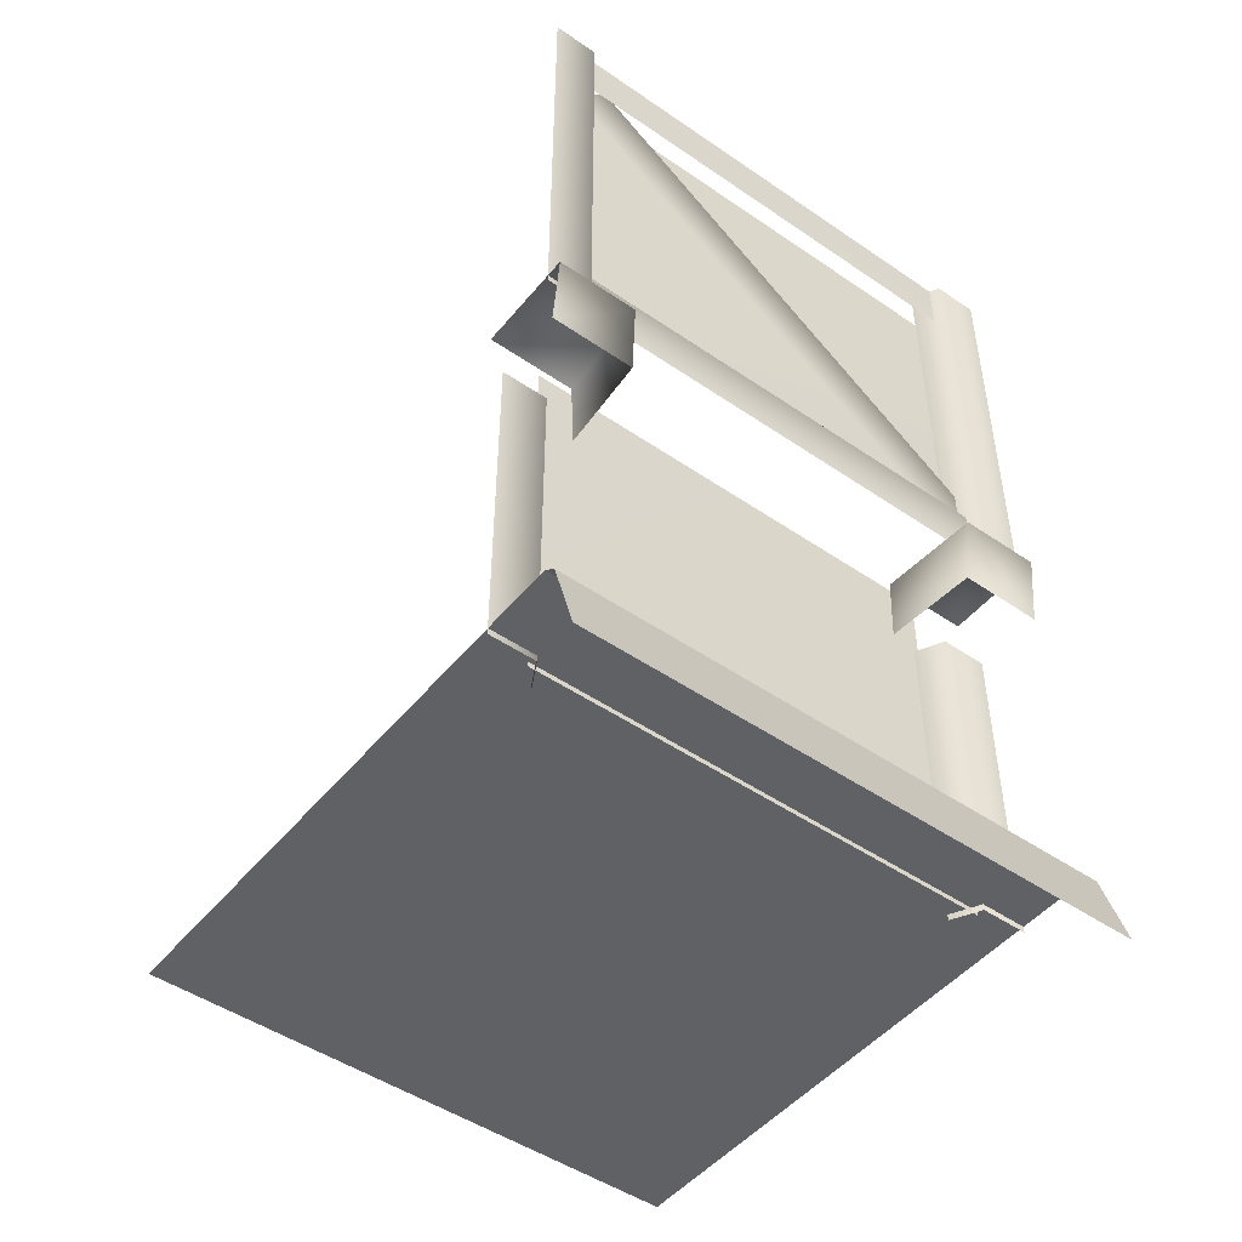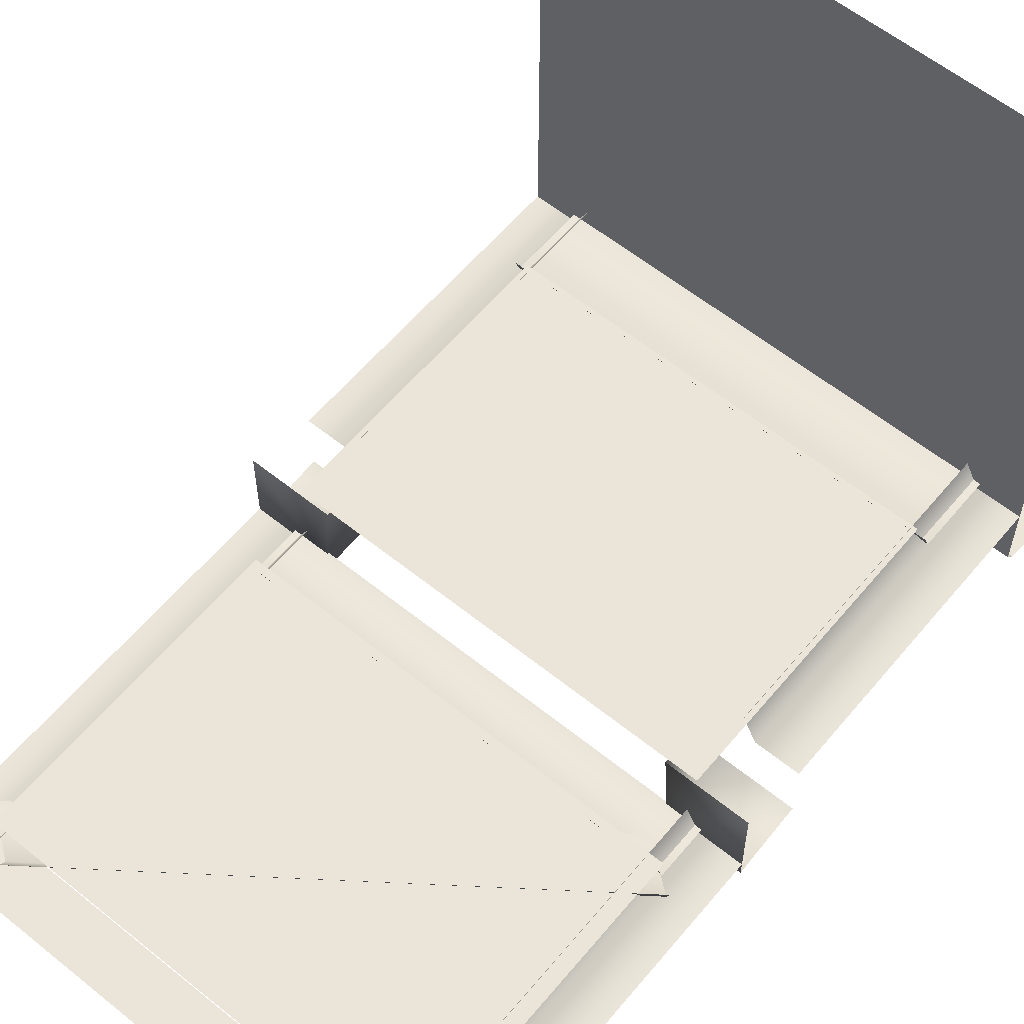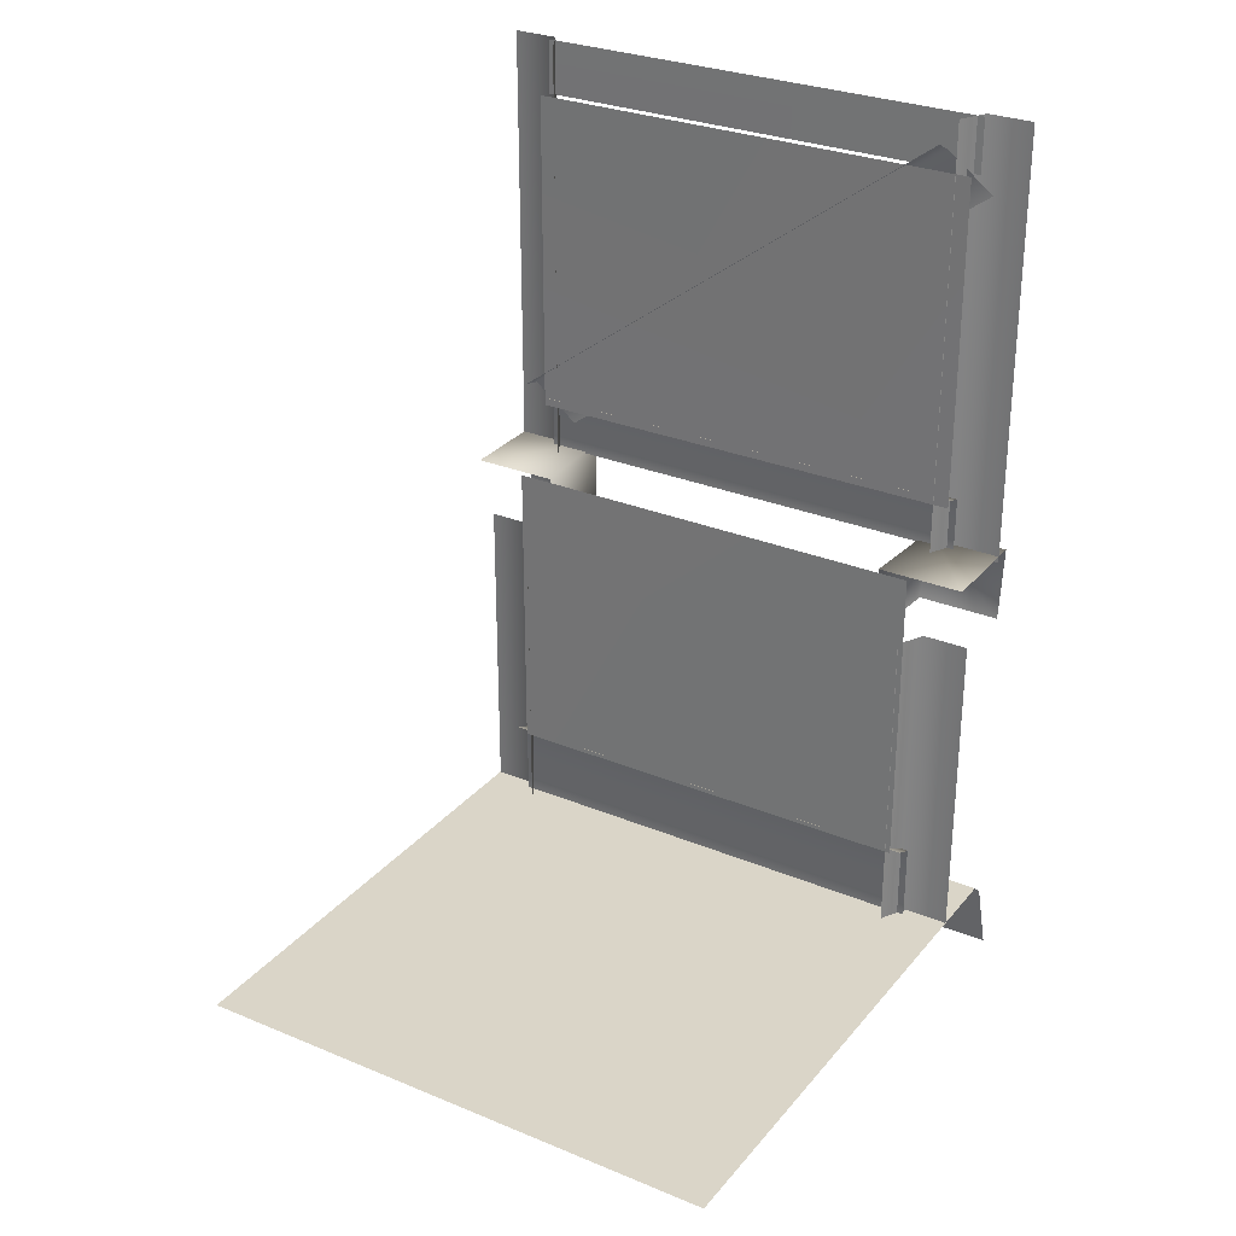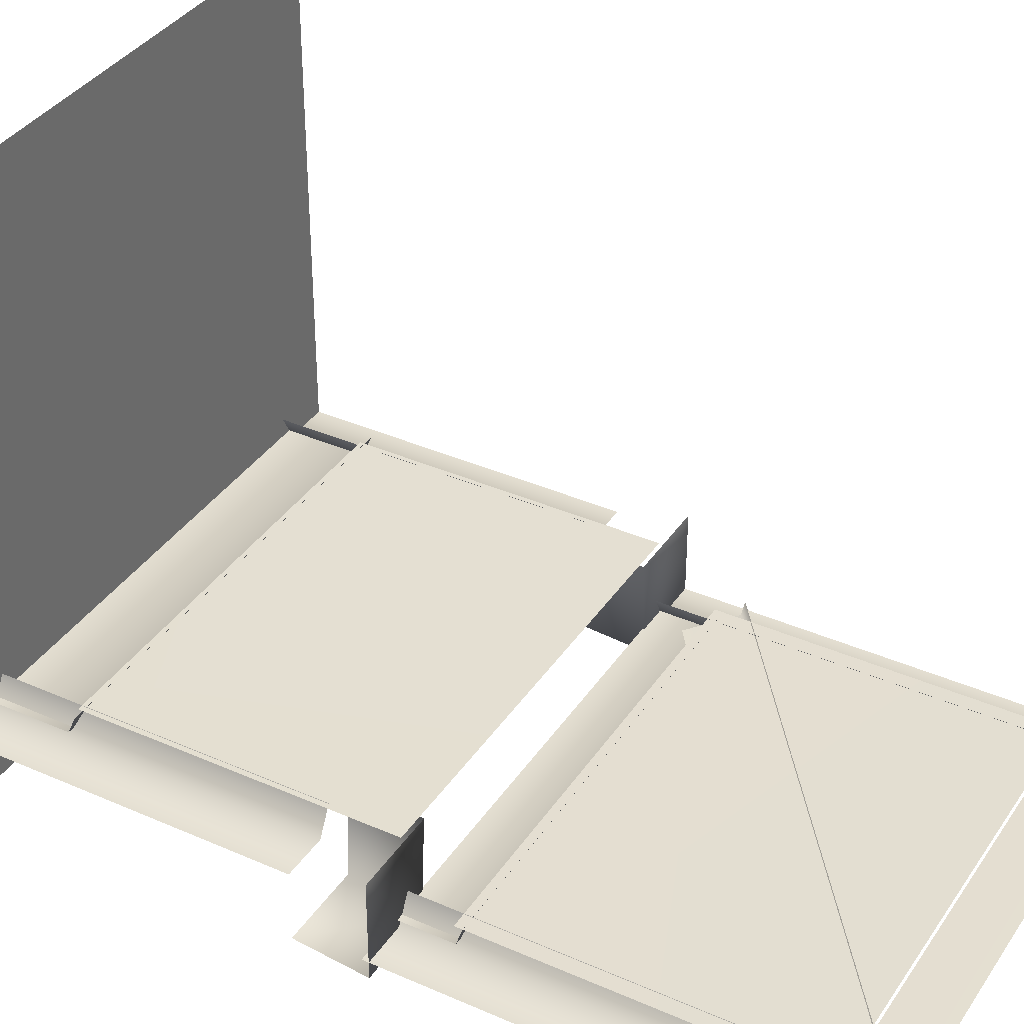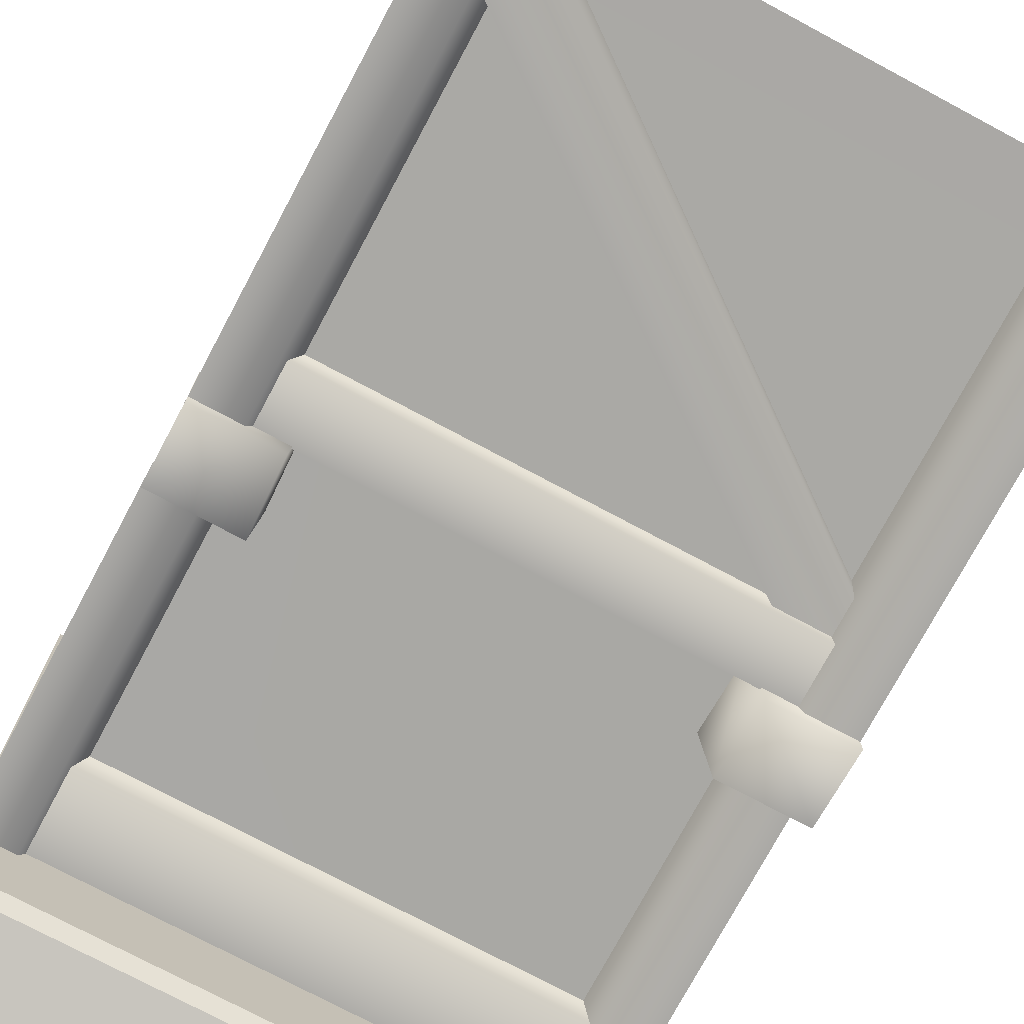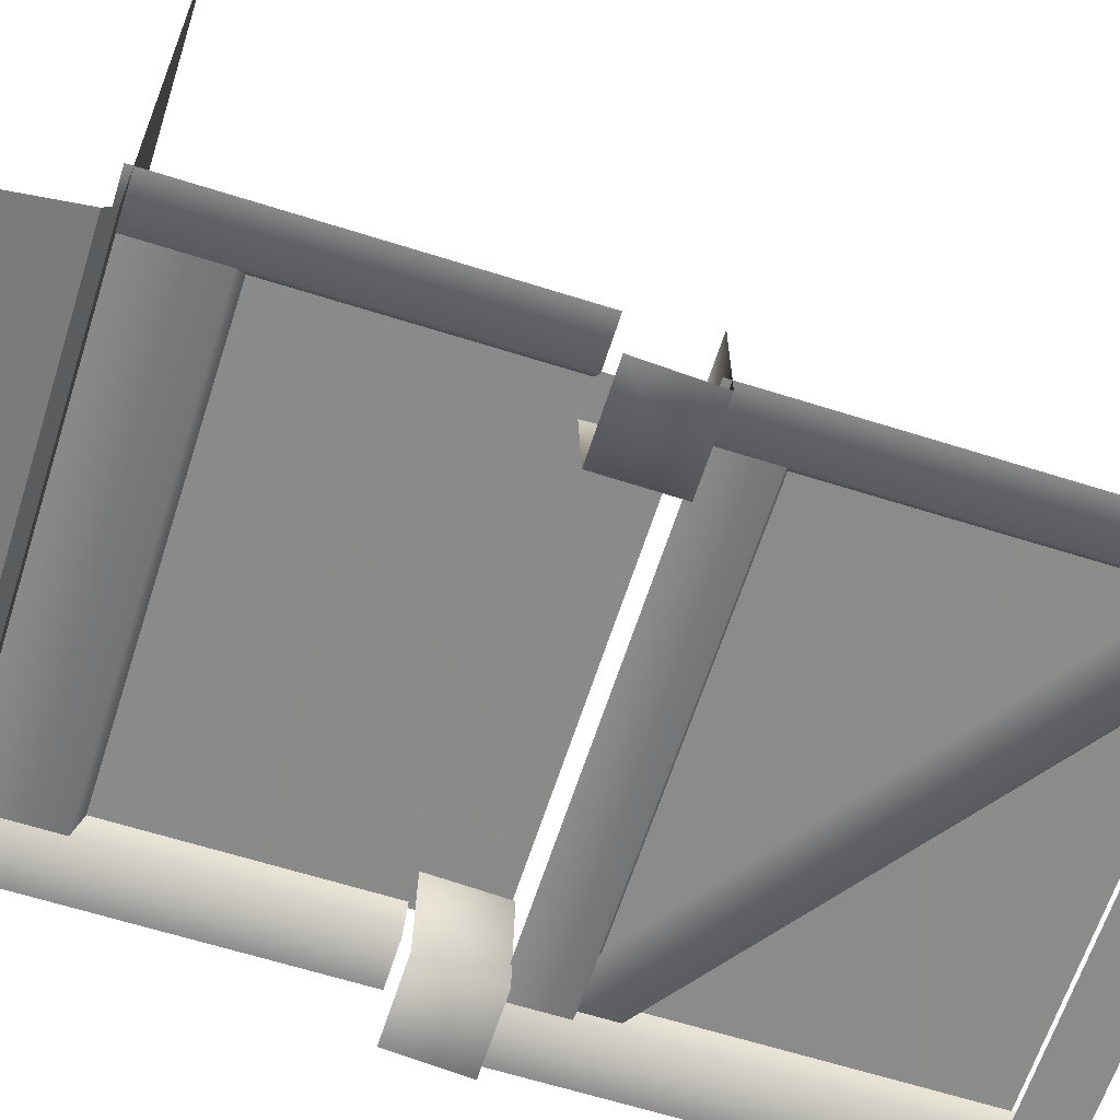
<metadata>
{"format":"obj","ext":"obj","renderer":"f3d","projection":"perspective","resolution":1024,"background":"white","views":[{"elev":-48.4,"azim":142.5,"up":"+Y"},{"elev":59.4,"azim":-140.4,"up":"+Z"},{"elev":29.1,"azim":31.6,"up":"+Y"},{"elev":36.7,"azim":119.7,"up":"+Z"},{"elev":-75.1,"azim":151.9,"up":"+Z"},{"elev":-63.6,"azim":72.3,"up":"+Z"}]}
</metadata>
<code>
g wall_2_2
v -0.4233 0.6381 -0.3909
v -0.4233 0.4835 -0.3909
v 0.4235 0.4835 -0.3909
v 0.4235 0.6381 -0.3909
v 0.4235 0.6526 -0.3576
v -0.4233 0.6526 -0.3576
v 0.4193 0.4811 -0.4079
v 0.5035 0.4811 -0.4079
v 0.5035 1.088 -0.4079
v 0.4193 1.088 -0.4079
v 0.3927 1.088 -0.3576
v 0.3927 0.4811 -0.3576
v -0.5035 1.088 -0.4079
v -0.5035 0.4811 -0.4079
v -0.4193 0.4811 -0.4079
v -0.4193 1.088 -0.4079
v -0.3927 1.088 -0.3576
v -0.3927 0.4811 -0.3576
v -0.4025 1.217 -0.3583
v 0.4025 0.6438 -0.3583
v 0.4025 1.217 -0.3583
v -0.4025 0.6438 -0.3583
v -0.4193 1.208 -0.5205
v -0.3927 1.208 -0.4702
v -0.3927 2.014 -0.4702
v -0.4193 2.014 -0.5205
v -0.5035 2.014 -0.5205
v -0.5035 1.208 -0.5205
v 0.4235 2.014 -0.5035
v -0.4233 2.014 -0.5035
v -0.4233 1.915 -0.5035
v 0.4235 1.915 -0.5035
v -0.4233 1.319 -0.5035
v -0.4233 1.217 -0.5035
v 0.4235 1.217 -0.5035
v 0.4235 1.319 -0.5035
v 0.4235 1.33 -0.4702
v -0.4233 1.33 -0.4702
v -0.3565 1.22 -0.5523
v -0.3441 1.22 -0.3671
v -0.5035 1.22 -0.3671
v -0.5035 1.22 -0.5523
v -0.5035 1.086 -0.5368
v -0.3507 1.086 -0.5368
v -0.3441 1.22 -0.3671
v -0.3383 1.086 -0.3671
v 0.3431 1.22 -0.3671
v 0.3373 1.086 -0.3671
v 0.3497 1.086 -0.5368
v 0.3555 1.22 -0.5523
v 0.5035 1.086 -0.5368
v 0.5035 1.22 -0.5523
v 0.5035 1.22 -0.3671
v 0.3431 1.22 -0.3671
v 0.5035 1.208 -0.5205
v 0.5035 2.014 -0.5205
v 0.4193 2.014 -0.5205
v 0.4193 1.208 -0.5205
v 0.3927 1.208 -0.4702
v 0.3927 2.014 -0.4702
v 0.4212 1.921 -0.4709
v -0.4212 1.921 -0.4709
v 0.4212 1.315 -0.4709
v -0.4212 1.315 -0.4709
v -0.3685 1.282 -0.4913
v 0.4536 1.888 -0.4913
v 0.3687 1.951 -0.4913
v -0.4534 1.347 -0.4913
v 0.3615 1.966 -0.4683
v -0.4606 1.351 -0.4683
v -0.5037 0.4926 -0.5396
v 0.5033 0.4926 -0.5396
v 0.5031 0.4926 0.503
v -0.5039 0.4926 0.503
v 0.5033 0.3281 -0.606
v 0.5033 0.4739 -0.5624
v -0.5037 0.3281 -0.606
v -0.5037 0.4739 -0.5624
v 0.5033 0.4739 -0.5624
v 0.5033 0.4926 -0.5396
v -0.5037 0.4926 -0.5396
v -0.5037 0.4739 -0.5624
g wall_2_2_0
f 3 2 1
f 1 4 3
f 5 4 1
f 1 6 5
f 9 8 7
f 7 10 9
f 7 11 10
f 7 12 11
f 15 14 13
f 13 16 15
f 15 16 17
f 17 18 15
f 21 20 19
f 20 22 19
f 25 24 23
f 23 26 25
f 27 26 23
f 23 28 27
f 31 30 29
f 29 32 31
f 35 34 33
f 33 36 35
f 37 36 33
f 33 38 37
f 41 40 39
f 41 39 42
f 43 42 39
f 39 44 43
f 44 39 45
f 45 46 44
f 49 48 47
f 47 50 49
f 51 49 50
f 51 50 52
f 53 52 50
f 50 54 53
f 57 56 55
f 55 58 57
f 57 58 59
f 59 60 57
f 63 62 61
f 63 64 62
f 67 66 65
f 67 65 68
f 69 67 68
f 68 70 69
f 73 72 71
f 71 74 73
f 77 76 75
f 76 77 78
f 81 80 79
f 79 82 81

</code>
